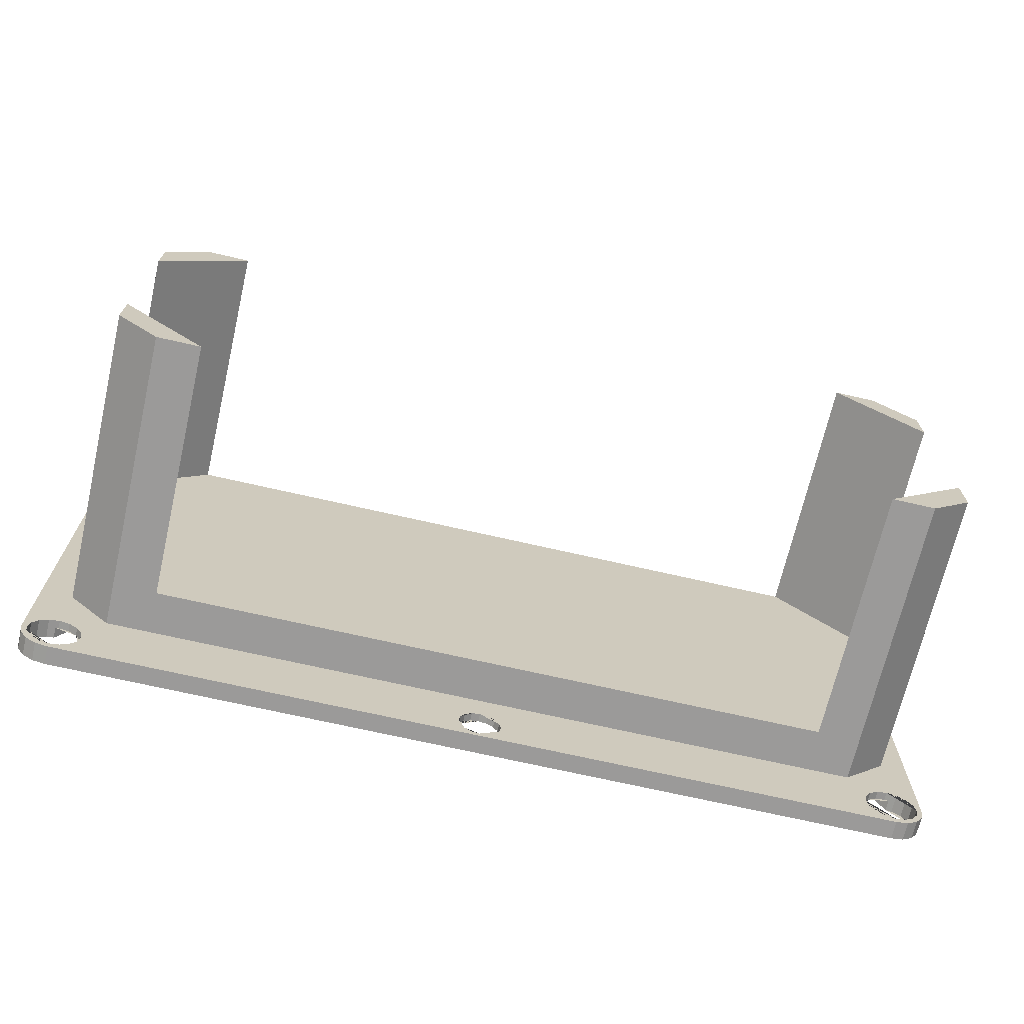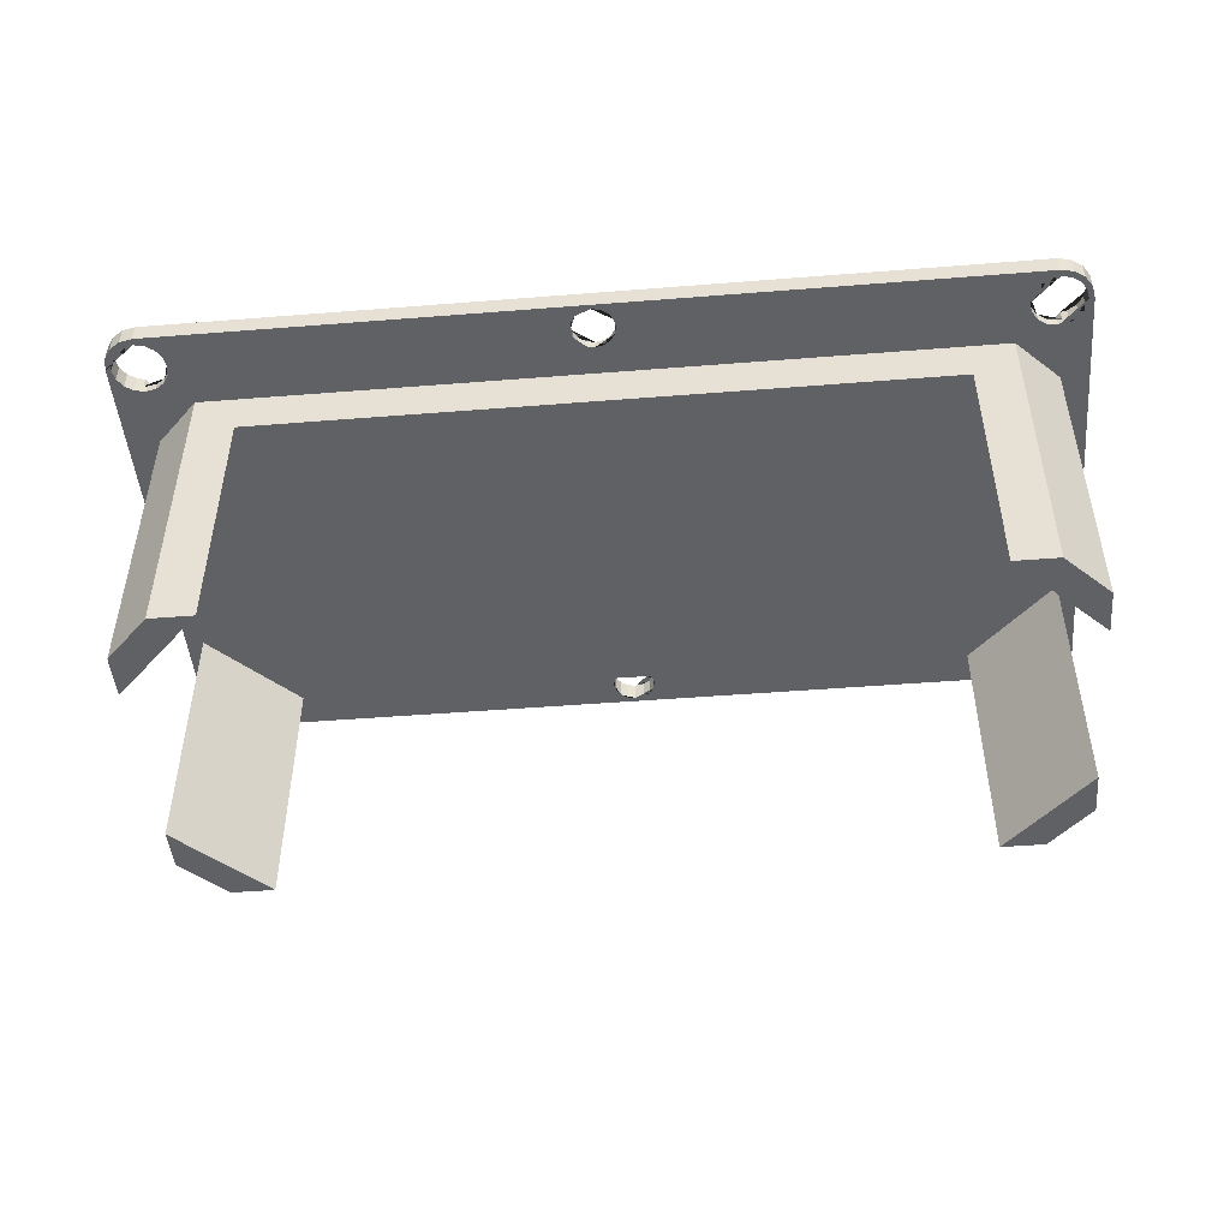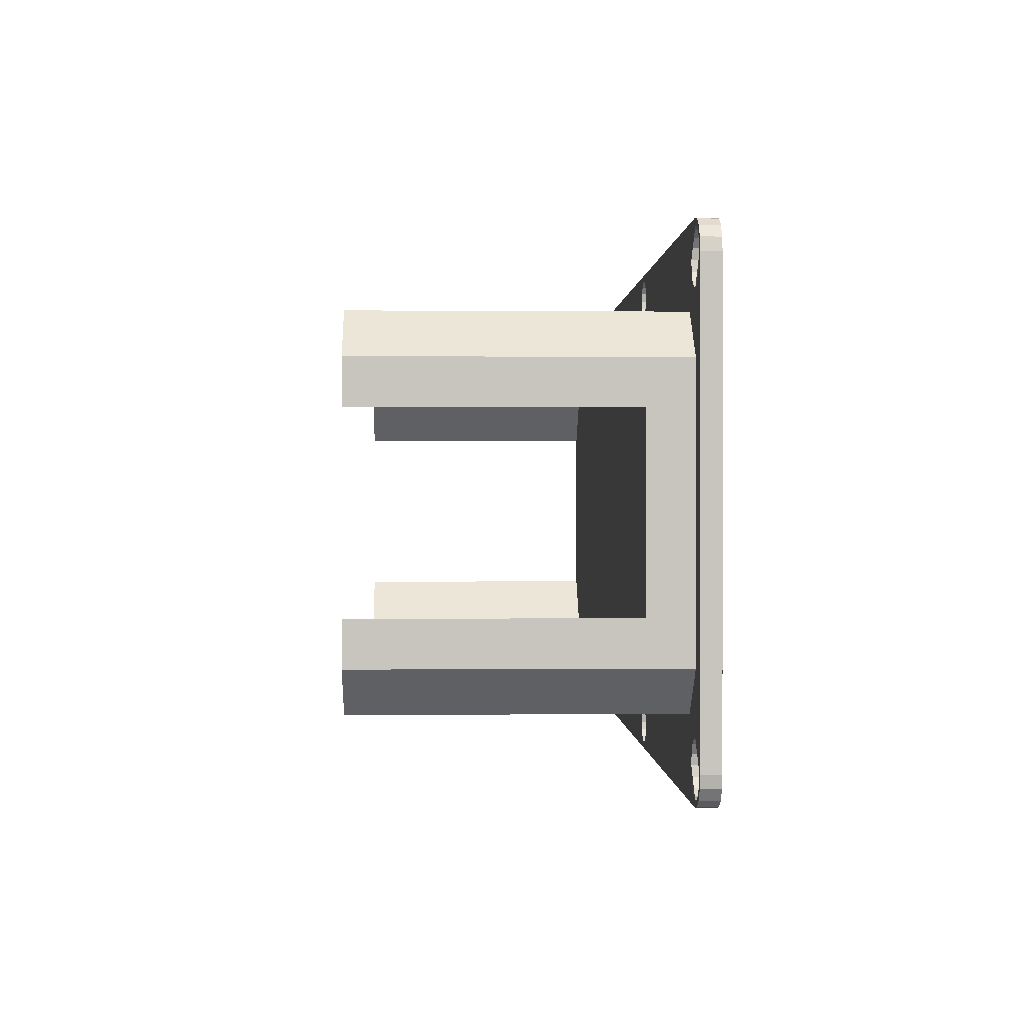
<metadata>
{"format":"obj","ext":"obj","renderer":"f3d","projection":"perspective","resolution":1024,"background":"white","views":[{"elev":-69.5,"azim":-13.0,"up":"+Z"},{"elev":-47.7,"azim":5.1,"up":"+Y"},{"elev":0.1,"azim":87.9,"up":"+Z"}]}
</metadata>
<code>
o legs_Cube.003
v -0.8839 -0.7 -0.4085
v 0.7939 -0.7 -0.4085
v -0.7839 -0.7 -0.4085
v 0.8939 -0.7 -0.4085
v 0.7939 0 -0.4085
v 0.7939 -0.1 -0.4085
v -0.9839 -0.7 -0.3085
v 0.8939 0 -0.4085
v 0.8939 -0.1 -0.4085
v -0.7839 -0 -0.4085
v -0.7839 -0.1 -0.4085
v -0.8839 -0 -0.4085
v -0.8839 -0.1 -0.4085
v -0.9839 -0 -0.2085
v 0.9939 0 -0.2085
v -0.9839 -0.1 -0.2085
v 0.9939 -0.1 -0.2085
v -0.9839 -0.7 -0.2085
v 0.9939 -0.7 -0.2085
v -0.9839 -0 -0.3085
v -0.9839 -0.1 -0.3085
v 0.9939 0 -0.3085
v 0.9939 -0.1 -0.3085
v 0.9939 -0.7 -0.3085
v -0.8839 -0.7 0.4085
v 0.7939 -0.7 0.4085
v 0.9939 0 0
v -0.9839 -0 0
v -0.7839 -0.7 0.4085
v 0.8939 -0.7 0.4085
v 0.9939 -0.1 0
v -0.9839 -0.1 0
v 0.7939 0 0.4085
v 0.7939 -0.1 0.4085
v -0.9839 -0.7 0.3085
v 0.8939 0 0.4085
v 0.8939 -0.1 0.4085
v -0.7839 -0 0.4085
v -0.7839 -0.1 0.4085
v -0.7839 -0 0
v -0.8839 -0 0.4085
v -0.8839 -0.1 0.4085
v -0.9839 -0 0.2085
v 0.9939 0 0.2085
v -0.9839 -0.1 0.2085
v 0.9939 -0.1 0.2085
v -0.9839 -0.7 0.2085
v 0.9939 -0.7 0.2085
v -0.9839 -0 0.3085
v -0.9839 -0.1 0.3085
v 0.9939 0 0.3085
v 0.9939 -0.1 0.3085
v 0.9939 -0.7 0.3085
f 15 27 31 17
f 2 4 24 19
f 11 16 18 3
f 10 5 6 11
f 9 23 24 4
f 14 28 40 27 15
f 5 8 9 6
f 12 10 11 13
f 21 20 12 13
f 22 8 5 15
f 16 11 6 17
f 16 21 7 18
f 28 14 16 32
f 22 15 17 23
f 21 13 1 7
f 13 11 3 1
f 10 14 15 5
f 22 23 9 8
f 23 17 19 24
f 14 20 21 16
f 18 7 1 3
f 17 6 2 19
f 6 9 4 2
f 32 16 17 31
f 10 12 20 14
f 44 46 31 27
f 26 48 53 30
f 39 29 47 45
f 38 39 34 33
f 37 30 53 52
f 43 44 27 40 28
f 33 34 37 36
f 41 42 39 38
f 50 42 41 49
f 51 44 33 36
f 45 46 34 39
f 45 47 35 50
f 28 32 45 43
f 51 52 46 44
f 50 35 25 42
f 42 25 29 39
f 38 33 44 43
f 51 36 37 52
f 52 53 48 46
f 43 45 50 49
f 47 29 25 35
f 46 48 26 34
f 34 26 30 37
f 32 31 46 45
f 38 43 49 41
o table_Cube
v 0 0.01875 -0.4773
v 0.06184 0.01875 -0.4773
v 0.04934 0.01875 -0.5148
v -0.04934 0.01875 -0.5148
v -0.06184 0.01875 -0.4773
v -0.9234 0.01875 -0.5148
v -0.991 0.01875 -0.4486
v -0.9535 0.01875 -0.4085
v 0.9535 0.01875 -0.4085
v -0.8847 0.01875 -0.4773
v 0.8847 0.01875 -0.4773
v 0 0 -0.5864
v 0.04559 0 -0.5077
v 0.04934 0 -0.5864
v -0.04559 -0 -0.5077
v -0.04934 0 -0.5864
v -1.028 0.01875 -0.5525
v -1.008 0.01875 -0.5658
v -1.046 0.01875 -0.5089
v -1.041 0.01875 -0.5325
v -1.041 0 -0.5325
v -1.028 0.01875 -0.4652
v -1.028 -0 -0.4652
v -1.008 0.01875 -0.4519
v -1.008 -0 -0.4519
v -1.041 0.01875 -0.4852
v -1.041 -0 -0.4853
v -0.9839 -0 -0.4472
v -0.9839 0.01875 -0.4472
v -0.9403 0 -0.5525
v -0.9403 0.01875 -0.5525
v -0.9839 0.01875 -0.5705
v -0.9603 0 -0.5658
v -0.9603 0.01875 -0.5658
v -0.9269 0 -0.5325
v -0.9269 0.01875 -0.5325
v -0.9222 -0 -0.5089
v -0.9222 0.01875 -0.5089
v -0.9403 0 -0.4652
v -0.9403 0.01875 -0.4652
v -0.9603 0.01875 -0.4519
v -0.9603 -0 -0.4519
v -0.9269 0.01875 -0.4852
v -0.9269 -0 -0.4853
v -0.01888 -0 -0.5722
v -0.01888 0.01875 -0.5722
v -0.04934 -0 -0.5266
v -0.04559 -0 -0.5455
v -0.01888 -0 -0.481
v -0.01888 0.01875 -0.481
v -0.04559 0.01875 -0.5077
v 0.01888 0.01875 -0.5722
v 0.04934 -0 -0.5266
v 0.04934 0.01875 -0.5266
v 0.04559 -0 -0.5455
v 0.03489 0.01875 -0.4917
v 0.04559 0.01875 -0.5077
v 0.9403 0.01875 -0.5525
v 0.9403 -0 -0.5525
v 0.9839 -0 -0.5705
v 0.9603 0.01875 -0.5658
v 0.9603 -0 -0.5658
v 0.9839 0.01875 -0.5705
v 0.9269 0.01875 -0.5325
v 0.9269 -0 -0.5325
v 0.9237 0.01875 -0.5164
v 0.9222 0.01875 -0.5089
v 0.9222 -0 -0.5089
v 0.9269 0.01875 -0.4852
v 0.9269 0 -0.4853
v 0.9603 0.01875 -0.4519
v 0.9403 0.01875 -0.4652
v 0.9403 0 -0.4652
v 0.9603 -0 -0.4519
v 0.9839 0.01875 -0.4472
v 0.9839 0 -0.4472
v 1.008 0.01875 -0.5658
v 1.008 0 -0.5659
v 1.028 0 -0.5525
v 1.028 0.01875 -0.5525
v 1.041 0.01875 -0.5325
v 1.008 0 -0.4519
v 1.008 0.01875 -0.4519
v 1.028 0 -0.4652
v 1.028 0.01875 -0.4652
v 1.041 0 -0.4853
v 1.041 0.01875 -0.4852
v 0.9939 0.01875 -0.4492
v 1.046 0.01875 -0.5089
v 0.01888 -0 -0.481
v -0.03489 -0 -0.4917
v -0.04934 0.01875 -0.5266
v -0.04559 0.01875 -0.5455
v 0.03489 0.01875 -0.5615
v 0.03489 -0 -0.5615
v 0 0.01875 -0.5759
v 0 -0 -0.5759
v 0 0 -0.4773
v -0.03489 0.01875 -0.4917
v 0.01888 0.01875 -0.481
v -0.03489 -0 -0.5615
v 0.01888 -0 -0.5722
v -0.03489 0.01875 -0.5615
v 0.04559 0.01875 -0.5455
v 0.03489 0 -0.4917
v 0.04934 0.04375 -0.5864
v 0 0.04375 -0.5864
v 0.04934 0.04375 -0.5266
v 0.04934 0.04375 -0.5148
v 0.06184 0.03125 -0.4773
v -0.04934 0.04375 -0.5864
v -0.8847 0.03125 -0.4773
v -0.06184 0.03125 -0.4773
v -0.04934 0.04375 -0.5148
v -0.9234 0.04375 -0.5148
v -0.991 0.04375 -0.4486
v -0.9535 0.03125 -0.4085
v 0.8847 0.03125 -0.4773
v -1.028 0.04375 -0.5525
v -1.008 0.04375 -0.4519
v -1.028 0.04375 -0.4652
v -1.041 0.04375 -0.4852
v -0.9603 0.04375 -0.5658
v -0.9403 0.04375 -0.5525
v -0.9839 0.04375 -0.5705
v -0.9269 0.04375 -0.5325
v 0.04559 0.04375 -0.5455
v 0.9403 0.04375 -0.5525
v 0.9603 0.04375 -0.5658
v 0.9237 0.04375 -0.5164
v 0.9269 0.04375 -0.5325
v 1.028 0.04375 -0.5525
v 1.041 0.04375 -0.5325
v 1.028 0.04375 -0.4652
v 1.008 0.04375 -0.4519
v 1.041 0.04375 -0.4852
v 0.9939 0.04375 -0.4492
v -0.04934 0.04375 -0.5266
v 0.01888 0.04375 -0.5722
v 0 0.04375 -0.5759
v -0.01888 0.04375 -0.5722
v -0.03489 0.04375 -0.5615
v -0.04559 0.04375 -0.5455
v 0.03489 0.04375 -0.5615
v 0.9535 0.03125 -0.4085
v 1.008 0.04375 -0.5658
v -1.058 0 -0.5103
v -0.9816 0 -0.5864
v -0.9839 0 -0.5705
v -1.008 0 -0.5659
v -1.028 0 -0.5525
v -1.046 0 -0.5089
v -1.052 0 -0.5394
v -1.035 0 -0.5641
v -1.011 0 -0.5806
v 0.9816 0 -0.5864
v 1.058 0 -0.5103
v 1.046 -0 -0.5089
v 1.041 0 -0.5325
v 1.011 0 -0.5806
v 1.035 0 -0.5641
v 1.052 0 -0.5394
v 1.058 0.04375 -0.5103
v 0.9816 0.04375 -0.5864
v 0.9839 0.04375 -0.5705
v 1.046 0.04375 -0.5089
v 1.052 0.04375 -0.5394
v 1.035 0.04375 -0.5641
v 1.011 0.04375 -0.5806
v -0.9816 0.04375 -0.5864
v -1.058 0.04375 -0.5103
v -1.046 0.04375 -0.5089
v -1.041 0.04375 -0.5325
v -1.008 0.04375 -0.5659
v -1.011 0.04375 -0.5806
v -1.035 0.04375 -0.5641
v -1.052 0.04375 -0.5394
v 0 0.01875 0.4773
v 0.06184 0.01875 0.4773
v 0.04934 0.01875 0.5148
v -0.04934 0.01875 0.5148
v -0.06184 0.01875 0.4773
v -0.9234 0.01875 0.5148
v -0.991 0.01875 0.4486
v -0.9535 0.01875 0.4085
v 0.9535 0.01875 0.4085
v -0.8847 0.01875 0.4773
v 0.8847 0.01875 0.4773
v 0 0 0.5864
v 0.04559 0 0.5077
v 0.04934 0 0.5864
v -0.04559 -0 0.5077
v -0.04934 0 0.5864
v -1.028 0.01875 0.5525
v -1.008 0.01875 0.5658
v -1.046 0.01875 0.5089
v -1.041 0.01875 0.5325
v -1.041 0 0.5325
v -1.028 0.01875 0.4652
v -1.028 -0 0.4652
v -1.008 0.01875 0.4519
v -1.008 -0 0.4519
v -1.041 0.01875 0.4852
v -1.041 -0 0.4853
v -0.9839 -0 0.4472
v -0.9839 0.01875 0.4472
v -0.9403 0 0.5525
v -0.9403 0.01875 0.5525
v -0.9839 0.01875 0.5705
v -0.9603 0 0.5658
v -0.9603 0.01875 0.5658
v -0.9269 0 0.5325
v -0.9269 0.01875 0.5325
v -0.9222 -0 0.5089
v -0.9222 0.01875 0.5089
v -0.9403 0 0.4652
v -0.9403 0.01875 0.4652
v -0.9603 0.01875 0.4519
v -0.9603 -0 0.4519
v -0.9269 0.01875 0.4852
v -0.9269 -0 0.4853
v -0.01888 -0 0.5722
v -0.01888 0.01875 0.5722
v -0.04934 -0 0.5266
v -0.04559 -0 0.5455
v -0.01888 -0 0.481
v -0.01888 0.01875 0.481
v -0.04559 0.01875 0.5077
v 0.01888 0.01875 0.5722
v 0.04934 -0 0.5266
v 0.04934 0.01875 0.5266
v 0.04559 -0 0.5455
v 0.03489 0.01875 0.4917
v 0.04559 0.01875 0.5077
v 0.9403 0.01875 0.5525
v 0.9403 -0 0.5525
v 0.9839 -0 0.5705
v 0.9603 0.01875 0.5658
v 0.9603 -0 0.5658
v 0.9839 0.01875 0.5705
v 0.9269 0.01875 0.5325
v 0.9269 -0 0.5325
v 0.9237 0.01875 0.5164
v 0.9222 0.01875 0.5089
v 0.9222 -0 0.5089
v 0.9269 0.01875 0.4852
v 0.9269 0 0.4853
v 0.9603 0.01875 0.4519
v 0.9403 0.01875 0.4652
v 0.9403 0 0.4652
v 0.9603 -0 0.4519
v 0.9839 0.01875 0.4472
v 0.9839 0 0.4472
v 1.008 0.01875 0.5658
v 1.008 0 0.5659
v 1.028 0 0.5525
v 1.028 0.01875 0.5525
v 1.041 0.01875 0.5325
v 1.008 0 0.4519
v 1.008 0.01875 0.4519
v 1.028 0 0.4652
v 1.028 0.01875 0.4652
v 1.041 0 0.4853
v 1.041 0.01875 0.4852
v 0.9939 0.01875 0.4492
v 1.046 0.01875 0.5089
v 0.01888 -0 0.481
v -0.03489 -0 0.4917
v -0.04934 0.01875 0.5266
v -0.04559 0.01875 0.5455
v 0.03489 0.01875 0.5615
v 0.03489 -0 0.5615
v 0 0.01875 0.5759
v 0 -0 0.5759
v 0 0 0.4773
v -0.03489 0.01875 0.4917
v 0.01888 0.01875 0.481
v -0.03489 -0 0.5615
v 0.01888 -0 0.5722
v -0.03489 0.01875 0.5615
v 0.04559 0.01875 0.5455
v 0.03489 0 0.4917
v -0 0.01875 0
v 0.9535 0.01875 0
v -1.058 0 0
v 0.9839 0 0
v -0.9839 -0 0
v -0 0 0
v 1.058 0 0
v 0.04934 0.04375 0.5864
v 0 0.04375 0.5864
v 0.04934 0.04375 0.5266
v 0.04934 0.04375 0.5148
v 0.06184 0.03125 0.4773
v -0.04934 0.04375 0.5864
v -0.8847 0.03125 0.4773
v -0.06184 0.03125 0.4773
v -0.04934 0.04375 0.5148
v -0.9234 0.04375 0.5148
v -0.991 0.04375 0.4486
v -0.9535 0.03125 0.4085
v 0.8847 0.03125 0.4773
v -1.028 0.04375 0.5525
v -1.008 0.04375 0.4519
v -1.028 0.04375 0.4652
v -1.041 0.04375 0.4852
v -0.9603 0.04375 0.5658
v -0.9403 0.04375 0.5525
v -0.9839 0.04375 0.5705
v -0.9269 0.04375 0.5325
v 0.04559 0.04375 0.5455
v 0.9403 0.04375 0.5525
v 0.9603 0.04375 0.5658
v 0.9237 0.04375 0.5164
v 0.9269 0.04375 0.5325
v 1.028 0.04375 0.5525
v 1.041 0.04375 0.5325
v 1.028 0.04375 0.4652
v 1.008 0.04375 0.4519
v 1.041 0.04375 0.4852
v 0.9939 0.04375 0.4492
v -0.04934 0.04375 0.5266
v 0.01888 0.04375 0.5722
v 0 0.04375 0.5759
v -0.01888 0.04375 0.5722
v -0.03489 0.04375 0.5615
v -0.04559 0.04375 0.5455
v 0.03489 0.04375 0.5615
v -1.058 0.04375 0
v -0.9918 0.04375 0
v 0.9535 0.03125 0.4085
v 1.008 0.04375 0.5658
v -0.9535 0.03125 0
v 0.9535 0.03125 0
v 0.9932 0.04375 0
v 1.058 0.04375 0
v -0.9535 0.01875 0
v -1.058 0 0.5103
v -0.9816 0 0.5864
v -0.9839 0 0.5705
v -1.008 0 0.5659
v -1.028 0 0.5525
v -1.046 0 0.5089
v -1.052 0 0.5394
v -1.035 0 0.5641
v -1.011 0 0.5806
v 0.9816 0 0.5864
v 1.058 0 0.5103
v 1.046 -0 0.5089
v 1.041 0 0.5325
v 1.011 0 0.5806
v 1.035 0 0.5641
v 1.052 0 0.5394
v 1.058 0.04375 0.5103
v 0.9816 0.04375 0.5864
v 0.9839 0.04375 0.5705
v 1.046 0.04375 0.5089
v 1.052 0.04375 0.5394
v 1.035 0.04375 0.5641
v 1.011 0.04375 0.5806
v -0.9816 0.04375 0.5864
v -1.058 0.04375 0.5103
v -1.046 0.04375 0.5089
v -1.041 0.04375 0.5325
v -1.008 0.04375 0.5659
v -1.011 0.04375 0.5806
v -1.035 0.04375 0.5641
v -1.052 0.04375 0.5394
f 99 149 193 194
f 110 56 107
f 73 70 172 226
f 117 111 181 184
f 183 184 181 182 218 217 159 161 162
f 119 117 184 183
f 154 98 99 156
f 340 338 200 205 80 76 78 81
f 114 116 218 182
f 68 90 88 83 86 202 201 69 100
f 67 159 217 209
f 211 210 342 339 129 135 137 139
f 200 338 382 224
f 210 216 389 342
f 69 164 160 65
f 123 122 125 126
f 57 145 191 167
f 118 117 119 120 121
f 121 66 106 67 209 113 115 112 118
f 202 85 71 203
f 113 116 114 115
f 112 111 117 118
f 81 82 94 95
f 83 84 87 86
f 131 130 116 113
f 69 201 223 164
f 211 142 134 212
f 203 71 70 204
f 104 145 57
f 88 89 84 83
f 139 140 142 211
f 108 157 147 148
f 97 96 91 90
f 76 75 77 78
f 101 146 145 100
f 127 124 128 129
f 212 134 133 132
f 148 147 105 155
f 111 114 182 181
f 74 73 72 205
f 137 138 140 139
f 126 125 124 127
f 154 156 146 101
f 121 120 122 123
f 108 148 155 150 65 67 106
f 204 70 73 74
f 144 152 103 102
f 142 140 189 219
f 115 114 111 112
f 92 93 96 97
f 80 79 75 76
f 86 87 85 202
f 95 94 93 92
f 129 128 141 136 135
f 135 136 138 137
f 155 105 149 150
f 150 149 99 98
f 90 91 59 89 88
f 106 107 157 108
f 132 133 130 131
f 68 104 152 144
f 102 103 54 151
f 157 107 161 180
f 205 72 79 80
f 104 68 100 145
f 66 110 107 106
f 151 54 153 143
f 109 158 143 153
f 158 109 110 66
f 136 141 190 188
f 154 101 100 69 65 150 98
f 78 77 60 82 81
f 89 59 168 179
f 140 138 187 189
f 382 383 169 173 174 175 225 224
f 216 219 189 187 188 190 388 389
f 209 213 131 113
f 213 214 132 131
f 132 214 215 212
f 167 191 164 223 178 176 177 179 168
f 221 222 199 185
f 193 192 197 180 161 159 160
f 164 191 196 195 194 193 160
f 220 221 185 186
f 77 75 174 173
f 156 99 194 195
f 130 133 185 199
f 146 156 195 196
f 116 130 199 218
f 75 79 175 174
f 70 71 227 172
f 87 84 177 176
f 85 87 176 178
f 71 85 178 227
f 107 56 162 161
f 149 105 192 193
f 134 142 219 186
f 72 73 226 225
f 105 147 197 192
f 84 89 179 177
f 79 72 225 175
f 147 157 180 197
f 133 134 186 185
f 60 77 173 169
f 138 136 188 187
f 145 146 196 191
f 65 160 159 67
f 102 151 341 340 81 95 92 97 90 68 144
f 200 206 207 208 201 202 203 204 74 205
f 212 215 210 211
f 222 217 218 199
f 223 228 229 230 224 225 226 172 227 178
f 200 224 230 206
f 206 230 229 207
f 207 229 228 208
f 208 228 223 201
f 209 217 222 213
f 213 222 221 214
f 214 221 220 215
f 215 220 216 210
f 216 220 186 219
f 151 143 158 66 121 123 126 127 129 339 341
f 276 378 377 326
f 287 284 233
f 250 417 356 247
f 294 368 365 288
f 367 346 345 343 408 409 366 365 368
f 296 367 368 294
f 331 333 276 275
f 340 258 255 253 257 396 391 338
f 291 366 409 293
f 245 277 246 392 393 263 260 265 267
f 244 400 408 343
f 402 316 314 312 306 339 342 401
f 391 415 382 338
f 401 342 389 407
f 246 242 344 348
f 300 303 302 299
f 234 351 375 322
f 295 298 297 296 294
f 298 295 289 292 290 400 244 283 243
f 393 394 248 262
f 290 292 291 293
f 289 295 294 288
f 258 272 271 259
f 260 263 264 261
f 308 290 293 307
f 246 348 414 392
f 402 403 311 319
f 394 395 247 248
f 281 234 322
f 265 260 261 266
f 316 402 319 317
f 285 325 324 334
f 274 267 268 273
f 253 255 254 252
f 278 277 322 323
f 304 306 305 301
f 403 309 310 311
f 325 332 282 324
f 288 365 366 291
f 251 396 249 250
f 314 316 317 315
f 303 304 301 302
f 331 278 323 333
f 298 300 299 297
f 285 283 244 242 327 332 325
f 395 251 250 247
f 321 279 280 329
f 319 410 373 317
f 292 289 288 291
f 269 274 273 270
f 257 253 252 256
f 263 393 262 264
f 272 269 270 271
f 306 312 313 318 305
f 312 314 315 313
f 332 327 326 282
f 327 275 276 326
f 267 265 266 236 268
f 283 285 334 284
f 309 308 307 310
f 245 321 329 281
f 279 328 231 280
f 334 364 345 284
f 396 257 256 249
f 281 322 277 245
f 243 283 284 287
f 328 320 330 231
f 286 330 320 335
f 335 243 287 286
f 313 372 374 318
f 331 275 327 242 246 277 278
f 255 258 259 237 254
f 266 363 352 236
f 317 373 371 315
f 382 415 416 359 358 357 353 383
f 407 389 388 374 372 371 373 410
f 400 290 308 404
f 404 308 309 405
f 309 403 406 405
f 351 352 363 361 360 362 414 348 375
f 412 369 385 413
f 377 344 343 345 364 381 376
f 348 344 377 378 379 380 375
f 411 370 369 412
f 254 357 358 252
f 333 379 378 276
f 307 385 369 310
f 323 380 379 333
f 293 409 385 307
f 252 358 359 256
f 247 356 418 248
f 264 360 361 261
f 262 362 360 264
f 248 418 362 262
f 284 345 346 233
f 326 377 376 282
f 311 370 410 319
f 249 416 417 250
f 282 376 381 324
f 261 361 363 266
f 256 359 416 249
f 324 381 364 334
f 310 369 370 311
f 237 353 357 254
f 315 371 372 313
f 322 375 380 323
f 242 244 343 344
f 279 321 245 267 274 269 272 258 340 341 328
f 391 396 251 395 394 393 392 399 398 397
f 403 402 401 406
f 413 385 409 408
f 414 362 418 356 417 416 415 421 420 419
f 391 397 421 415
f 397 398 420 421
f 398 399 419 420
f 399 392 414 419
f 400 404 413 408
f 404 405 412 413
f 405 406 411 412
f 406 401 407 411
f 407 410 370 411
f 328 341 339 306 304 303 300 298 243 335 320
f 59 91 96 93 63
f 62 64 55 54 336 337
f 54 103 152 104 57 58
f 141 128 124 125 62
f 125 122 120 119 64
f 93 94 82 60 61
f 62 125 64
f 55 56 110 109 153 54
f 63 93 61
f 54 58 63 61 390 336
f 236 240 270 273 268
f 239 337 336 231 232 241
f 231 235 234 281 329 280
f 318 239 302 301 305
f 302 241 296 297 299
f 270 238 237 259 271
f 239 241 302
f 232 231 330 286 287 233
f 240 238 270
f 231 336 390 238 240 235
f 62 337 387 198
f 55 64 171 163
f 61 60 169 170
f 183 162 163 171
f 167 168 165 166
f 190 198 387 388
f 170 169 383 386
f 56 55 163 162
f 63 58 166 165
f 141 62 198 190
f 58 57 167 166
f 64 119 183 171
f 59 63 165 168
f 170 386 390 61
f 239 384 387 337
f 232 347 355 241
f 238 354 353 237
f 367 355 347 346
f 351 350 349 352
f 374 388 387 384
f 354 386 383 353
f 233 346 347 232
f 240 349 350 235
f 318 374 384 239
f 235 350 351 234
f 241 355 367 296
f 236 352 349 240
f 354 238 390 386

</code>
